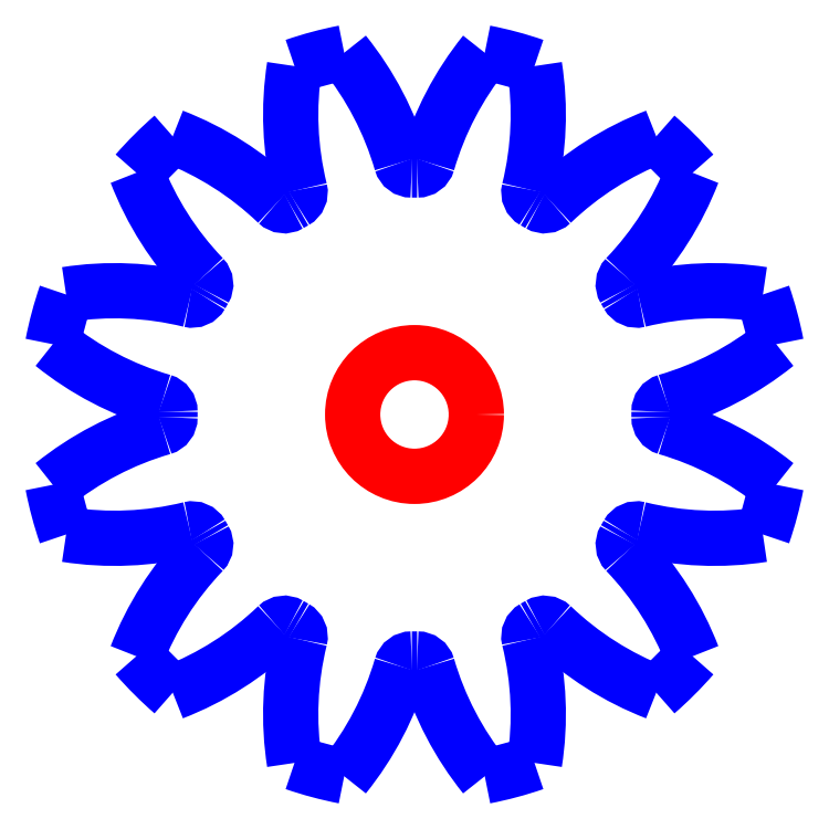
<metadata>
{"format":"dxf","ext":"dxf","renderer":"ezdxf+matplotlib","layout":"modelspace","background":"white","min_lineweight":24,"dpi":150}
</metadata>
<code>
0
SECTION
2
ENTITIES
0
CIRCLE
8
CUTOUTS
10
1.311e-16
20
2.075e-17
30
0
40
0.0374
210
0
220
0
230
1
0
ARC
8
PERIMETER
10
-0.1544
20
0.001765
30
0
40
0.006423
210
-0
220
0
230
1
50
-0.655
51
73.76
0
ARC
8
PERIMETER
10
-0.09932
20
0.1908
30
0
40
0.1905
210
0
220
0
230
1
50
231.1
51
253.8
0
ARC
8
PERIMETER
10
2.623e-16
20
4.149e-17
30
0
40
0.223
210
0
220
0
230
1
50
161
51
169
0
ARC
8
PERIMETER
10
-0.1814
20
-0.1156
30
0
40
0.1905
210
0
220
-0
230
1
50
76.24
51
98.88
0
ARC
8
PERIMETER
10
-0.1346
20
0.07565
30
0
40
0.006423
210
0
220
0
230
1
50
256.2
51
330.7
0
ARC
8
PERIMETER
10
2.623e-16
20
4.149e-17
30
0
40
0.148
210
0
220
0
230
1
50
149.3
51
150.7
0
ARC
8
PERIMETER
10
-0.1328
20
0.07871
30
0
40
0.006423
210
-0
220
0
230
1
50
-30.66
51
43.76
0
ARC
8
PERIMETER
10
0.009382
20
0.2149
30
0
40
0.1905
210
0
220
0
230
1
50
201.1
51
223.8
0
ARC
8
PERIMETER
10
2.623e-16
20
4.149e-17
30
0
40
0.223
210
0
220
0
230
1
50
131
51
139
0
ARC
8
PERIMETER
10
-0.2149
20
-0.009382
30
0
40
0.1905
210
0
220
-0
230
1
50
46.24
51
68.88
0
ARC
8
PERIMETER
10
-0.07871
20
0.1328
30
0
40
0.006423
210
0
220
0
230
1
50
226.2
51
300.7
0
ARC
8
PERIMETER
10
2.623e-16
20
4.149e-17
30
0
40
0.148
210
0
220
0
230
1
50
119.3
51
120.7
0
ARC
8
PERIMETER
10
-0.07565
20
0.1346
30
0
40
0.006423
210
-0
220
0
230
1
50
-60.66
51
13.76
0
ARC
8
PERIMETER
10
0.1156
20
0.1814
30
0
40
0.1905
210
0
220
0
230
1
50
171.1
51
193.8
0
ARC
8
PERIMETER
10
2.623e-16
20
4.149e-17
30
0
40
0.223
210
0
220
0
230
1
50
101
51
109
0
ARC
8
PERIMETER
10
-0.1908
20
0.09932
30
0
40
0.1905
210
0
220
-0
230
1
50
16.24
51
38.88
0
ARC
8
PERIMETER
10
-0.001765
20
0.1544
30
0
40
0.006423
210
0
220
0
230
1
50
196.2
51
270.7
0
ARC
8
PERIMETER
10
2.623e-16
20
4.149e-17
30
0
40
0.148
210
0
220
-0
230
1
50
89.34
51
90.66
0
ARC
8
PERIMETER
10
0.001765
20
0.1544
30
0
40
0.006423
210
0
220
0
230
1
50
269.3
51
343.8
0
ARC
8
PERIMETER
10
0.1908
20
0.09932
30
0
40
0.1905
210
0
220
0
230
1
50
141.1
51
163.8
0
ARC
8
PERIMETER
10
2.623e-16
20
4.149e-17
30
0
40
0.223
210
0
220
-0
230
1
50
71
51
79
0
ARC
8
PERIMETER
10
-0.1156
20
0.1814
30
0
40
0.1905
210
-0
220
0
230
1
50
-13.76
51
8.878
0
ARC
8
PERIMETER
10
0.07565
20
0.1346
30
0
40
0.006423
210
0
220
0
230
1
50
166.2
51
240.7
0
ARC
8
PERIMETER
10
2.623e-16
20
4.149e-17
30
0
40
0.148
210
0
220
-0
230
1
50
59.34
51
60.66
0
ARC
8
PERIMETER
10
0.07871
20
0.1328
30
0
40
0.006423
210
0
220
0
230
1
50
239.3
51
313.8
0
ARC
8
PERIMETER
10
0.2149
20
-0.009382
30
0
40
0.1905
210
0
220
0
230
1
50
111.1
51
133.8
0
ARC
8
PERIMETER
10
2.623e-16
20
4.149e-17
30
0
40
0.223
210
0
220
-0
230
1
50
41
51
49
0
ARC
8
PERIMETER
10
-0.009382
20
0.2149
30
0
40
0.1905
210
-0
220
0
230
1
50
316.2
51
338.9
0
ARC
8
PERIMETER
10
0.1328
20
0.07871
30
0
40
0.006423
210
0
220
0
230
1
50
136.2
51
210.7
0
ARC
8
PERIMETER
10
2.623e-16
20
4.149e-17
30
0
40
0.148
210
0
220
-0
230
1
50
29.34
51
30.66
0
ARC
8
PERIMETER
10
0.1346
20
0.07565
30
0
40
0.006423
210
0
220
0
230
1
50
209.3
51
283.8
0
ARC
8
PERIMETER
10
0.1814
20
-0.1156
30
0
40
0.1905
210
0
220
-0
230
1
50
81.12
51
103.8
0
ARC
8
PERIMETER
10
2.623e-16
20
4.149e-17
30
0
40
0.223
210
0
220
-0
230
1
50
11
51
19
0
ARC
8
PERIMETER
10
0.09932
20
0.1908
30
0
40
0.1905
210
-0
220
0
230
1
50
286.2
51
308.9
0
ARC
8
PERIMETER
10
0.1544
20
0.001765
30
0
40
0.006423
210
0
220
0
230
1
50
106.2
51
180.7
0
ARC
8
PERIMETER
10
2.623e-16
20
4.149e-17
30
0
40
0.148
210
-0
220
0
230
1
50
-0.655
51
0.655
0
ARC
8
PERIMETER
10
0.1544
20
-0.001765
30
0
40
0.006423
210
0
220
0
230
1
50
179.3
51
253.8
0
ARC
8
PERIMETER
10
0.09932
20
-0.1908
30
0
40
0.1905
210
0
220
-0
230
1
50
51.12
51
73.76
0
ARC
8
PERIMETER
10
2.623e-16
20
4.149e-17
30
0
40
0.223
210
-0
220
0
230
1
50
341
51
349
0
ARC
8
PERIMETER
10
0.1814
20
0.1156
30
0
40
0.1905
210
0
220
0
230
1
50
256.2
51
278.9
0
ARC
8
PERIMETER
10
0.1346
20
-0.07565
30
0
40
0.006423
210
0
220
-0
230
1
50
76.24
51
150.7
0
ARC
8
PERIMETER
10
2.623e-16
20
4.149e-17
30
0
40
0.148
210
-0
220
0
230
1
50
329.3
51
330.7
0
ARC
8
PERIMETER
10
0.1328
20
-0.07871
30
0
40
0.006423
210
0
220
0
230
1
50
149.3
51
223.8
0
ARC
8
PERIMETER
10
-0.009382
20
-0.2149
30
0
40
0.1905
210
0
220
-0
230
1
50
21.12
51
43.76
0
ARC
8
PERIMETER
10
2.623e-16
20
4.149e-17
30
0
40
0.223
210
-0
220
0
230
1
50
311
51
319
0
ARC
8
PERIMETER
10
0.2149
20
0.009382
30
0
40
0.1905
210
0
220
0
230
1
50
226.2
51
248.9
0
ARC
8
PERIMETER
10
0.07871
20
-0.1328
30
0
40
0.006423
210
0
220
-0
230
1
50
46.24
51
120.7
0
ARC
8
PERIMETER
10
2.623e-16
20
4.149e-17
30
0
40
0.148
210
-0
220
0
230
1
50
299.3
51
300.7
0
ARC
8
PERIMETER
10
0.07565
20
-0.1346
30
0
40
0.006423
210
0
220
0
230
1
50
119.3
51
193.8
0
ARC
8
PERIMETER
10
-0.1156
20
-0.1814
30
0
40
0.1905
210
-0
220
0
230
1
50
-8.878
51
13.76
0
ARC
8
PERIMETER
10
2.623e-16
20
4.149e-17
30
0
40
0.223
210
-0
220
0
230
1
50
281
51
289
0
ARC
8
PERIMETER
10
0.1908
20
-0.09932
30
0
40
0.1905
210
0
220
0
230
1
50
196.2
51
218.9
0
ARC
8
PERIMETER
10
0.001765
20
-0.1544
30
0
40
0.006423
210
0
220
-0
230
1
50
16.24
51
90.66
0
ARC
8
PERIMETER
10
2.623e-16
20
4.149e-17
30
0
40
0.148
210
0
220
0
230
1
50
269.3
51
270.7
0
ARC
8
PERIMETER
10
-0.001765
20
-0.1544
30
0
40
0.006423
210
0
220
-0
230
1
50
89.34
51
163.8
0
ARC
8
PERIMETER
10
-0.1908
20
-0.09932
30
0
40
0.1905
210
-0
220
0
230
1
50
321.1
51
343.8
0
ARC
8
PERIMETER
10
2.623e-16
20
4.149e-17
30
0
40
0.223
210
0
220
0
230
1
50
251
51
259
0
ARC
8
PERIMETER
10
0.1156
20
-0.1814
30
0
40
0.1905
210
0
220
0
230
1
50
166.2
51
188.9
0
ARC
8
PERIMETER
10
-0.07565
20
-0.1346
30
0
40
0.006423
210
-0
220
0
230
1
50
-13.76
51
60.66
0
ARC
8
PERIMETER
10
2.623e-16
20
4.149e-17
30
0
40
0.148
210
0
220
0
230
1
50
239.3
51
240.7
0
ARC
8
PERIMETER
10
-0.07871
20
-0.1328
30
0
40
0.006423
210
0
220
-0
230
1
50
59.34
51
133.8
0
ARC
8
PERIMETER
10
-0.2149
20
0.009382
30
0
40
0.1905
210
-0
220
0
230
1
50
291.1
51
313.8
0
ARC
8
PERIMETER
10
2.623e-16
20
4.149e-17
30
0
40
0.223
210
0
220
0
230
1
50
221
51
229
0
ARC
8
PERIMETER
10
0.009382
20
-0.2149
30
0
40
0.1905
210
0
220
0
230
1
50
136.2
51
158.9
0
ARC
8
PERIMETER
10
-0.1328
20
-0.07871
30
0
40
0.006423
210
-0
220
0
230
1
50
-43.76
51
30.66
0
ARC
8
PERIMETER
10
2.623e-16
20
4.149e-17
30
0
40
0.148
210
0
220
0
230
1
50
209.3
51
210.7
0
ARC
8
PERIMETER
10
-0.1346
20
-0.07565
30
0
40
0.006423
210
0
220
-0
230
1
50
29.34
51
103.8
0
ARC
8
PERIMETER
10
-0.1814
20
0.1156
30
0
40
0.1905
210
0
220
0
230
1
50
261.1
51
283.8
0
ARC
8
PERIMETER
10
2.623e-16
20
4.149e-17
30
0
40
0.223
210
0
220
0
230
1
50
191
51
199
0
ARC
8
PERIMETER
10
-0.09932
20
-0.1908
30
0
40
0.1905
210
0
220
0
230
1
50
106.2
51
128.9
0
ARC
8
PERIMETER
10
-0.1544
20
-0.001765
30
0
40
0.006423
210
-0
220
0
230
1
50
-73.76
51
0.655
0
ARC
8
PERIMETER
10
2.623e-16
20
4.149e-17
30
0
40
0.148
210
0
220
0
230
1
50
179.3
51
180.7
0
ENDSEC
0
EOF

</code>
